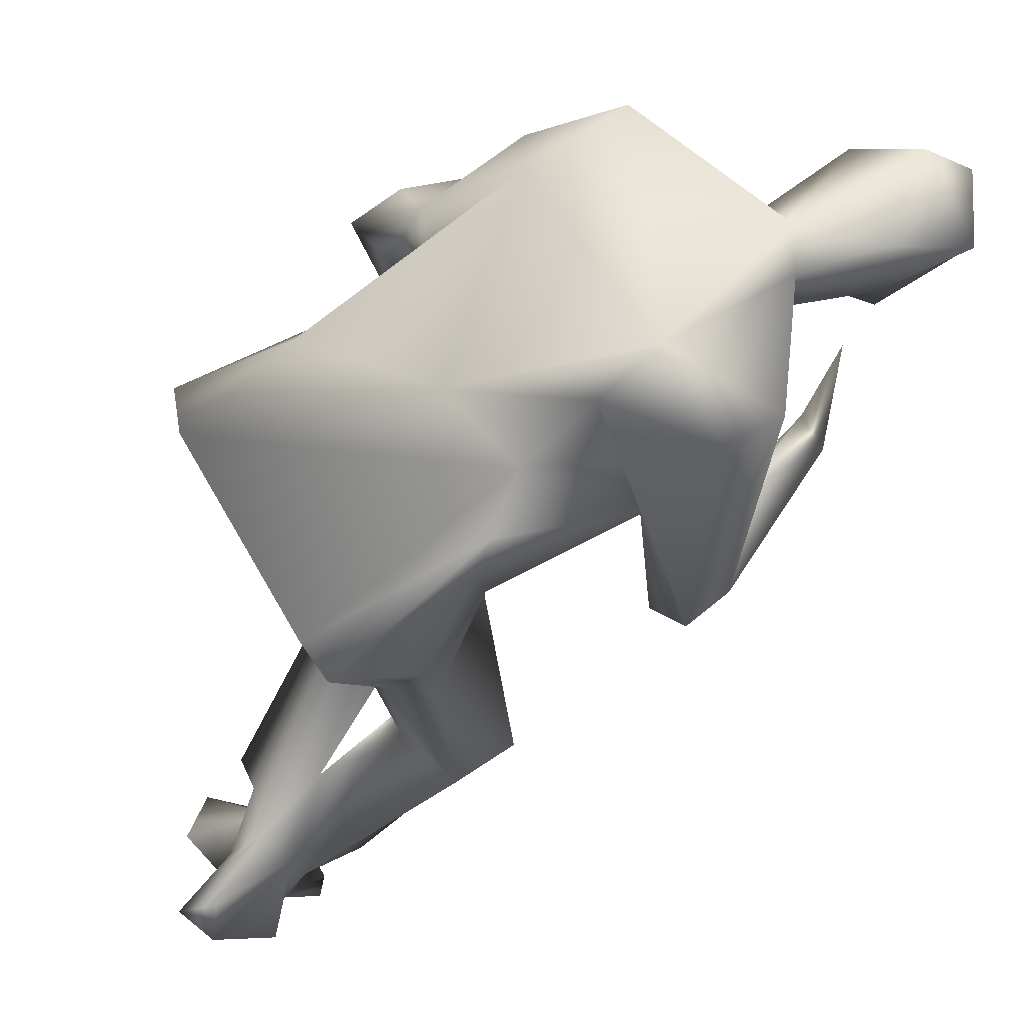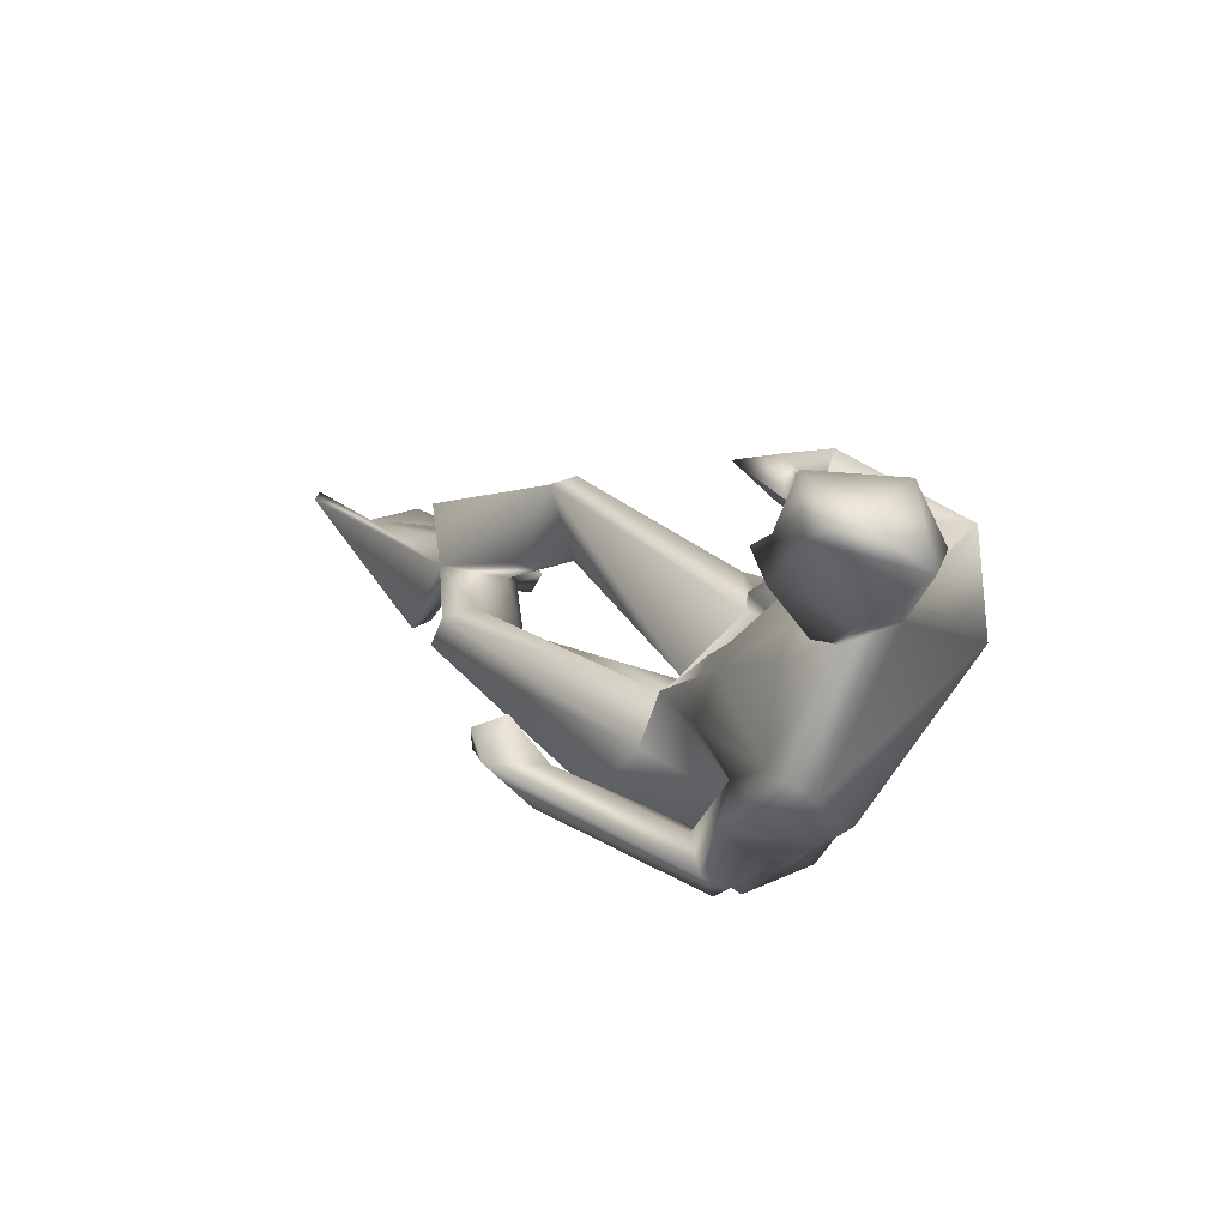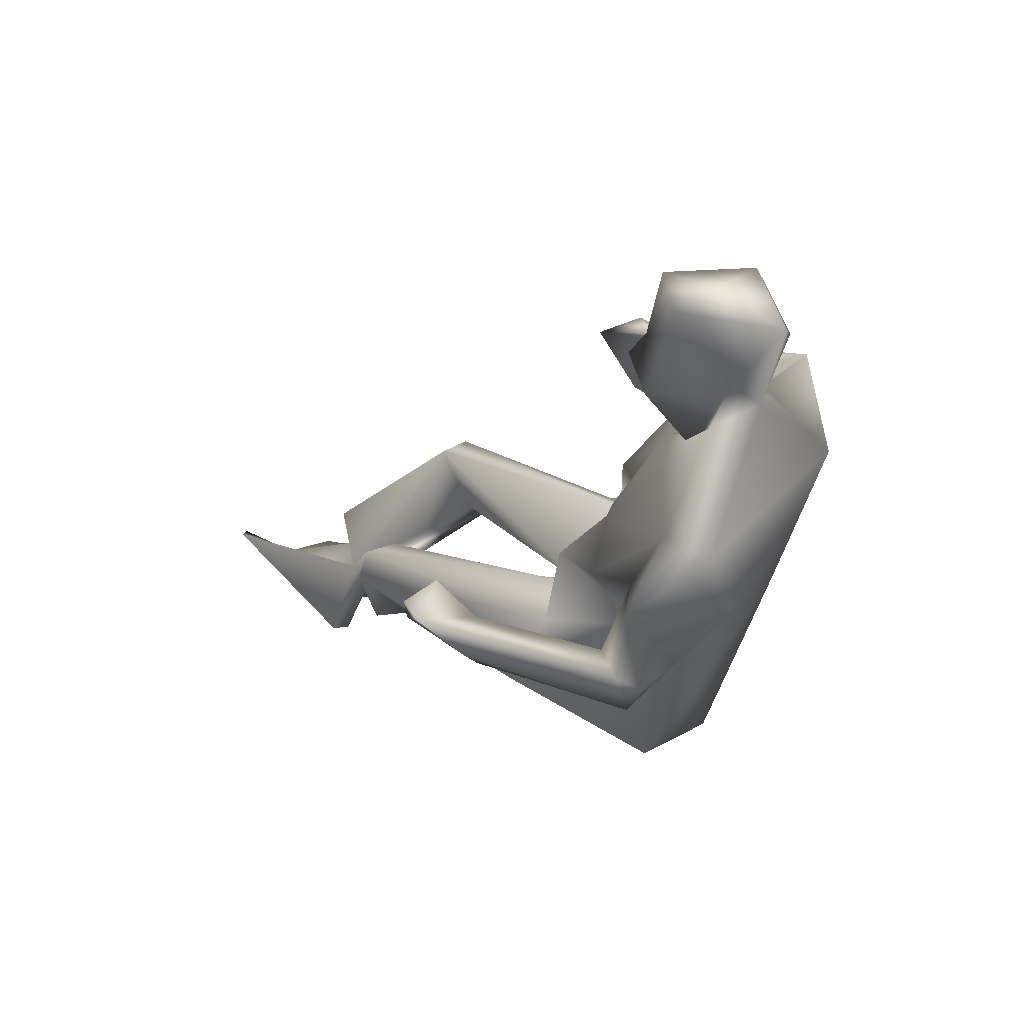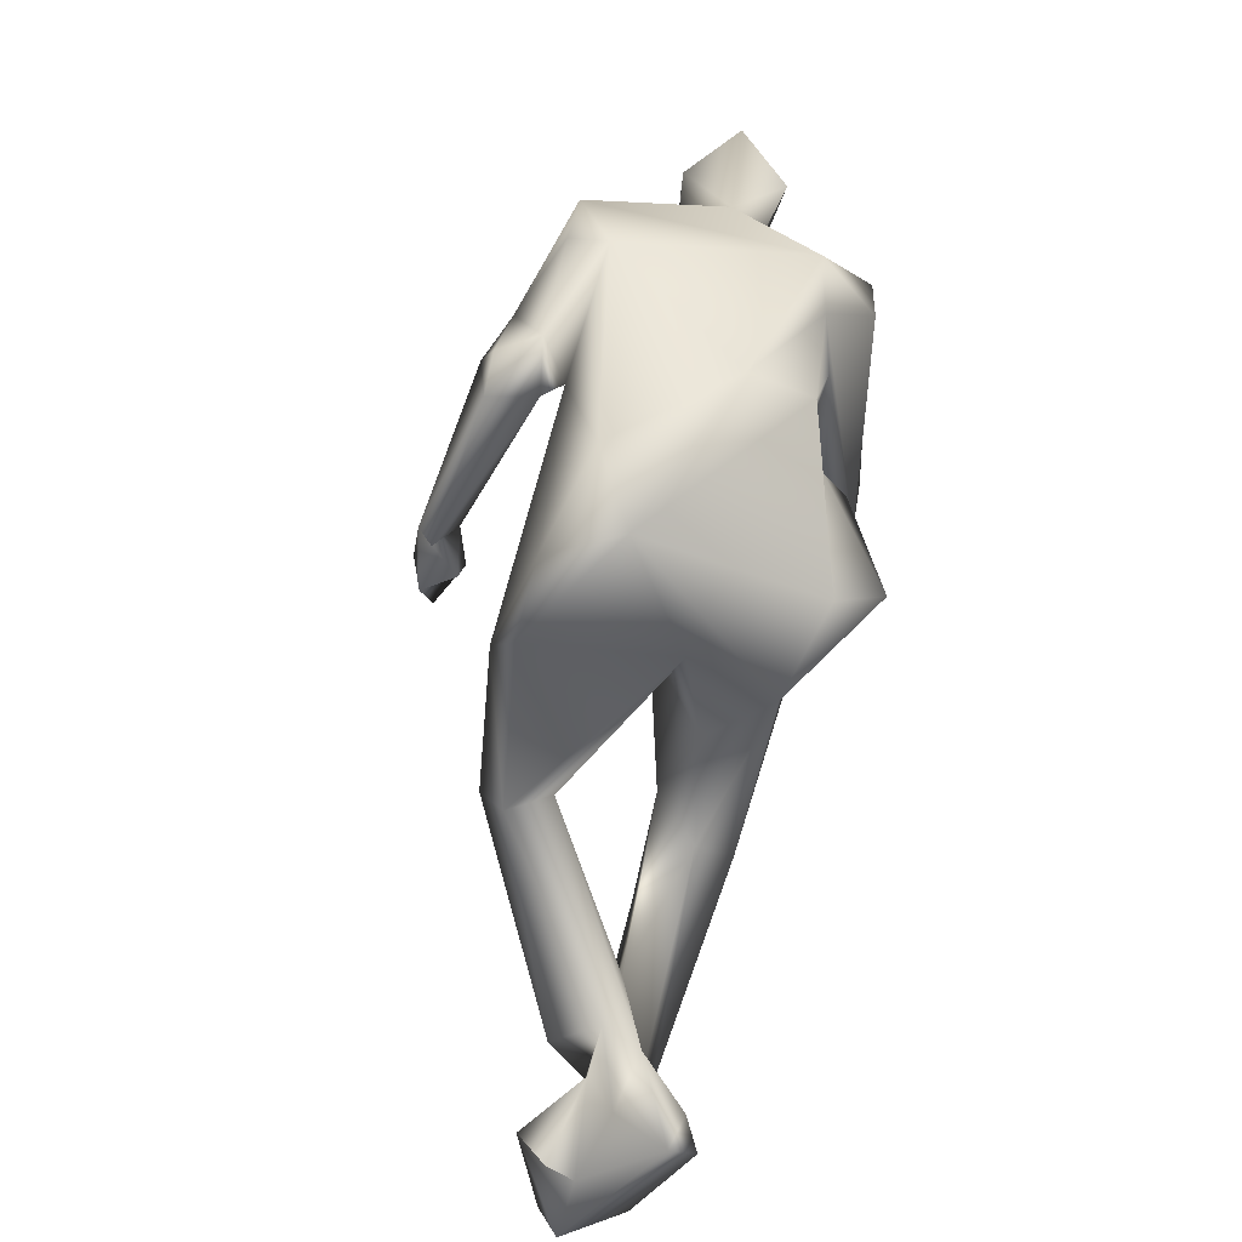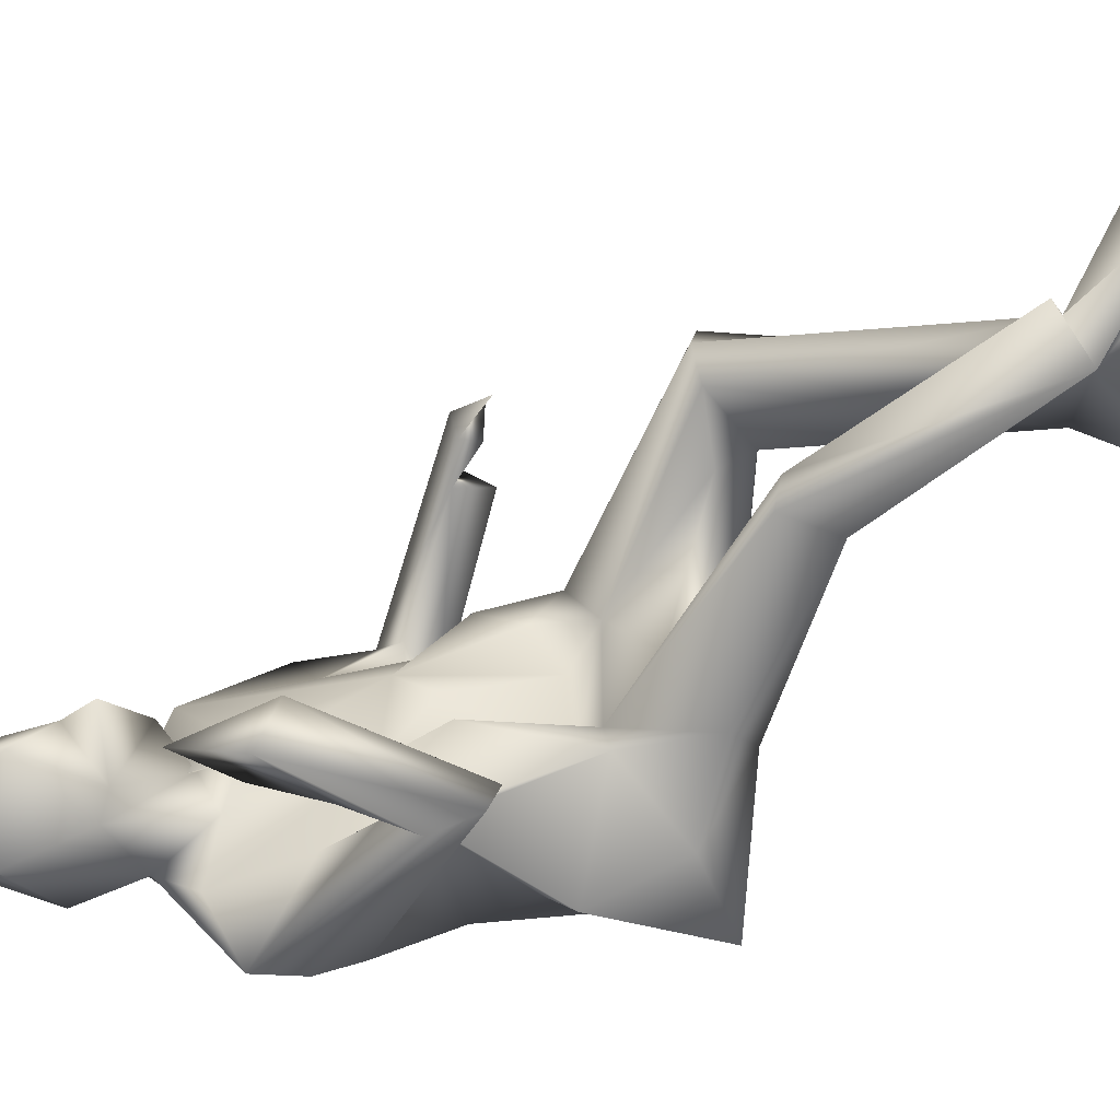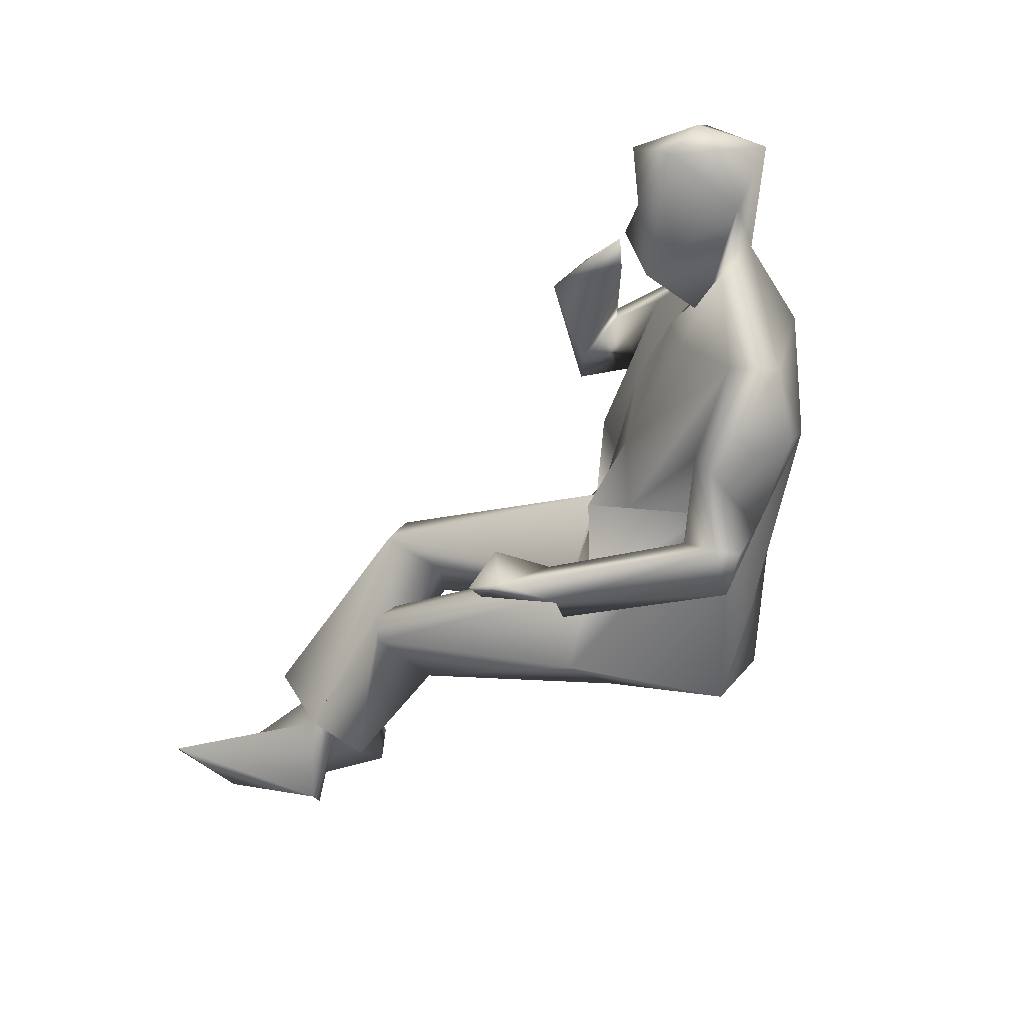
<metadata>
{"format":"obj","ext":"obj","renderer":"f3d","projection":"perspective","resolution":1024,"background":"white","views":[{"elev":-78.2,"azim":121.7,"up":"+Z"},{"elev":73.1,"azim":86.4,"up":"+Y"},{"elev":57.3,"azim":79.9,"up":"+Y"},{"elev":-42.2,"azim":128.7,"up":"+Y"},{"elev":-3.7,"azim":-106.0,"up":"+Z"},{"elev":36.0,"azim":53.0,"up":"+Y"}]}
</metadata>
<code>
v -27.2 27.45 -146.4
v -27.32 27.18 -146.5
v -27.5 27.19 -146.4
v -27.52 27.08 -146.2
v -27.52 26.54 -146.4
v -27.44 26.87 -146.6
v -27.72 26.61 -146.7
v -27.51 26.72 -146.6
v -27.15 27.14 -147.2
v -27.04 27.65 -146.6
v -27.13 28.01 -146.4
v -27.06 28.03 -146.8
v -26.85 28.18 -146.5
v -26.65 28.05 -146.8
v -26.85 27.74 -146.9
v -26.8 27.43 -146.8
v -26.85 27.18 -146.6
v -26.93 27.26 -146.9
v -26.63 27.51 -146.8
v -26.54 27.84 -146.6
v -26.81 28.1 -146.3
v -26.85 27.43 -146.3
v -26.63 27.24 -146.4
v -26.95 27.79 -146.3
v -27.1 27.63 -146.5
v -26.94 27.66 -146.2
v -26.57 27.47 -146.5
v -26.81 27.1 -146.4
v -26.63 27.1 -146.3
v -26.14 27.24 -146.2
v -26.6 26.21 -146
v -26.23 26.69 -146.1
v -26.04 26.14 -146.2
v -25.85 26.08 -146
v -26.31 25.98 -145.3
v -26.29 26.12 -145.2
v -26.68 26.09 -145
v -26.58 26.09 -145
v -26.48 26.21 -145
v -26.46 26.2 -145.3
v -26.61 25.78 -145.7
v -26.89 25.71 -145.9
v -27.38 25.51 -144.8
v -27.13 25.9 -146.4
v -27.23 25.81 -146.3
v -27.01 25.89 -146.1
v -26.77 26.19 -145.8
v -26.57 25.92 -145.9
v -26.18 26.33 -146.2
v -26.5 25.41 -145.5
v -27 25.49 -146
v -27.28 25.38 -145.3
v -27.43 25.48 -145
v -27.26 25.45 -144.8
v -27.68 24.27 -144.9
v -28.04 24.3 -144.8
v -26.76 26.51 -146.1
v -26.08 25.71 -146.4
v -25.98 26.79 -146.6
v -26.01 25.17 -146.2
v -25.92 26.36 -146.3
v -26.09 26.3 -145.9
v -26.92 26.36 -146.1
v -27.15 26.36 -146.3
v -27.07 26.64 -146.4
v -27.29 26.9 -146.7
v -27.3 25.8 -146.4
v -27.55 25.43 -146.3
v -27.37 25.49 -146.7
v -27.11 25.87 -147
v -27.14 25.23 -147.1
v -27.42 25.26 -146.4
v -27.81 25.07 -145.6
v -28.08 25.16 -145.6
v -27.32 25.17 -146
v -26.88 25.18 -146.3
v -26.14 25.17 -146.6
v -26.41 25.24 -145.7
v -26.47 26.13 -146.9
v -26.99 25.19 -146.9
v -27.03 25.99 -146.9
v -27.3 26.51 -146.6
v -26.85 26.23 -147
v -27.05 26.59 -147
v -27.66 26.31 -146.5
v -27.77 26.4 -146.6
v -27.13 26.89 -147.2
v -26.7 26.9 -147.2
v -26.76 26.6 -147.2
v -28.09 25.44 -145.5
v -28.24 24.26 -145
v -28.07 25.4 -145.4
v -27.68 25.35 -145.5
v -27.82 24.95 -145.2
v -28.33 24.48 -144.8
v -28.22 23.82 -145.3
v -28.16 24.24 -145
v -28.08 23.93 -145.3
v -27.86 24.59 -145.1
v -27.95 24.24 -145.2
v -28.52 23.89 -144.7
v -28.23 24.05 -144.8
v -28.44 23.96 -144.4
v -28.17 24.37 -144.8
v -27.8 23.98 -144.6
v -28.1 23.85 -144.7
v -27.89 23.82 -144.7
v -27.95 24.23 -144.9
v -28.36 23.79 -144.4
v -28.03 23.76 -145.3
v -28.59 24.04 -144.1
v -28.52 24.11 -144.1
v -27.76 24.3 -145.1
v -27.27 25.21 -145.2
v -27.15 25.15 -145
v -27.99 24.02 -145
v -25.99 27.23 -146.4
v -25.88 26.84 -146.4
v -26.01 26.75 -146
v -25.83 26.32 -146.1
v -25.88 26.37 -145.9
v -26.69 26.24 -145.2
v -26.64 26.12 -145.2
f 1 2 3
f 1 3 4
f 1 4 2
f 2 4 5
f 3 2 6
f 2 5 6
f 7 3 6
f 8 7 6
f 6 5 8
f 8 9 7
f 10 11 12
f 11 13 12
f 12 13 14
f 15 12 14
f 16 10 12
f 12 15 16
f 17 10 16
f 16 18 17
f 18 16 9
f 15 14 19
f 15 19 16
f 20 19 14
f 14 13 21
f 13 11 21
f 14 21 20
f 20 21 22
f 20 22 23
f 24 25 26
f 26 22 24
f 21 24 22
f 24 11 25
f 25 11 10
f 25 23 22
f 23 25 10
f 21 11 24
f 26 25 22
f 23 10 17
f 27 19 20
f 27 20 23
f 28 23 17
f 27 23 28
f 29 27 28
f 30 27 29
f 30 31 32
f 33 34 35
f 36 35 34
f 37 38 39
f 39 38 36
f 35 36 40
f 41 42 43
f 42 44 45
f 46 44 42
f 47 48 41
f 48 42 41
f 49 47 41
f 48 46 42
f 50 49 41
f 51 42 45
f 52 42 51
f 52 53 42
f 50 41 54
f 54 41 43
f 42 53 43
f 55 43 56
f 56 43 53
f 43 55 54
f 47 31 57
f 57 48 47
f 49 58 59
f 49 60 58
f 61 49 59
f 32 49 62
f 32 31 49
f 31 47 49
f 33 62 49
f 49 61 33
f 49 50 60
f 48 57 46
f 63 44 46
f 46 57 63
f 44 64 45
f 65 44 63
f 64 44 65
f 63 57 65
f 65 57 28
f 57 29 28
f 57 30 29
f 31 30 57
f 17 18 65
f 18 66 65
f 17 65 28
f 65 66 64
f 64 66 67
f 68 67 69
f 67 70 69
f 69 70 71
f 72 73 74
f 75 72 76
f 73 72 75
f 71 72 69
f 74 68 72
f 69 72 68
f 76 72 77
f 76 77 78
f 58 77 79
f 78 77 60
f 60 77 58
f 72 71 80
f 77 72 80
f 80 71 81
f 71 70 81
f 82 8 5
f 82 66 8
f 81 70 82
f 67 66 82
f 70 67 82
f 80 83 77
f 83 81 82
f 83 80 81
f 83 79 77
f 82 84 83
f 4 85 5
f 82 5 85
f 82 85 84
f 4 86 85
f 4 3 86
f 86 3 7
f 9 86 7
f 84 85 86
f 87 88 89
f 9 88 87
f 9 87 86
f 89 84 86
f 89 83 84
f 89 88 79
f 89 79 83
f 87 89 86
f 9 66 18
f 66 9 8
f 67 45 64
f 67 68 45
f 90 45 68
f 90 68 74
f 91 90 74
f 74 73 91
f 51 45 92
f 45 90 92
f 92 90 91
f 92 93 51
f 92 94 93
f 56 94 92
f 92 91 95
f 95 56 92
f 96 97 98
f 99 97 73
f 91 73 97
f 100 97 99
f 97 100 98
f 101 97 96
f 97 101 102
f 97 103 91
f 103 104 91
f 104 103 56
f 103 97 102
f 103 102 101
f 105 106 107
f 107 108 105
f 108 56 105
f 109 96 110
f 109 103 101
f 101 96 109
f 110 106 109
f 105 109 106
f 103 109 111
f 112 103 111
f 105 112 109
f 105 56 112
f 112 56 103
f 112 111 109
f 104 95 91
f 56 95 104
f 113 56 108
f 55 56 113
f 53 99 56
f 56 99 94
f 94 99 93
f 99 73 93
f 99 53 114
f 99 114 100
f 93 73 75
f 51 93 75
f 51 75 76
f 52 51 76
f 115 76 78
f 115 114 76
f 52 76 114
f 52 114 53
f 115 113 114
f 114 113 100
f 113 116 100
f 116 110 100
f 110 98 100
f 98 110 96
f 110 116 106
f 106 116 108
f 106 108 107
f 113 108 116
f 115 55 113
f 115 54 55
f 54 115 50
f 50 115 78
f 60 50 78
f 59 58 79
f 88 59 79
f 19 117 88
f 88 117 59
f 9 16 88
f 16 19 88
f 118 119 61
f 59 118 61
f 61 119 120
f 61 120 34
f 33 61 34
f 118 59 117
f 27 117 19
f 30 117 27
f 117 30 119
f 119 118 117
f 119 32 121
f 30 32 119
f 119 121 120
f 34 120 121
f 32 62 121
f 121 39 36
f 121 36 34
f 39 121 40
f 40 121 62
f 62 33 40
f 40 33 35
f 122 38 37
f 38 122 123
f 39 40 122
f 37 39 122
f 38 123 36
f 40 36 123
f 123 122 40

</code>
